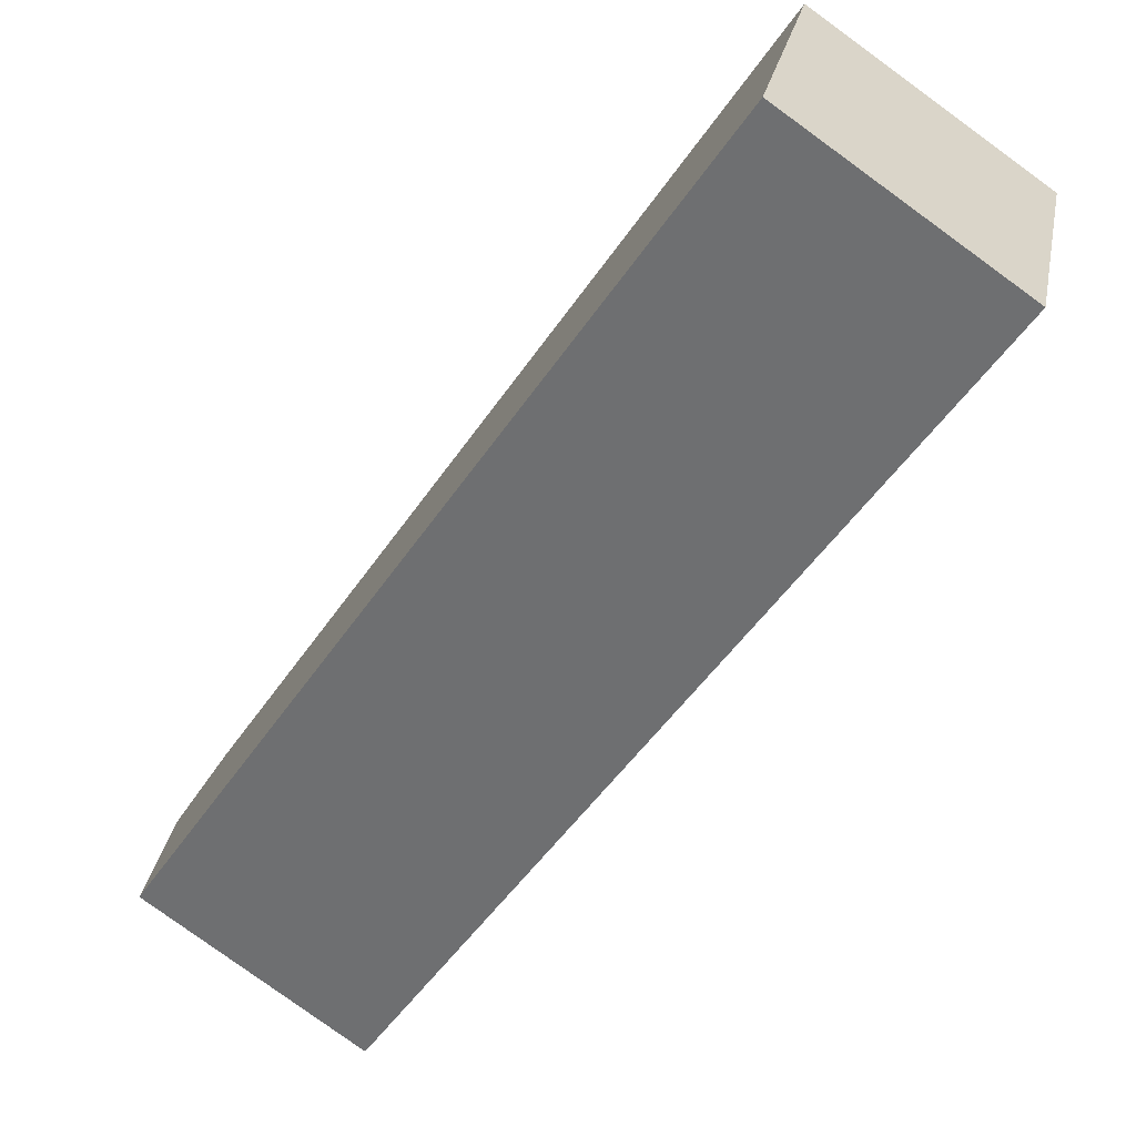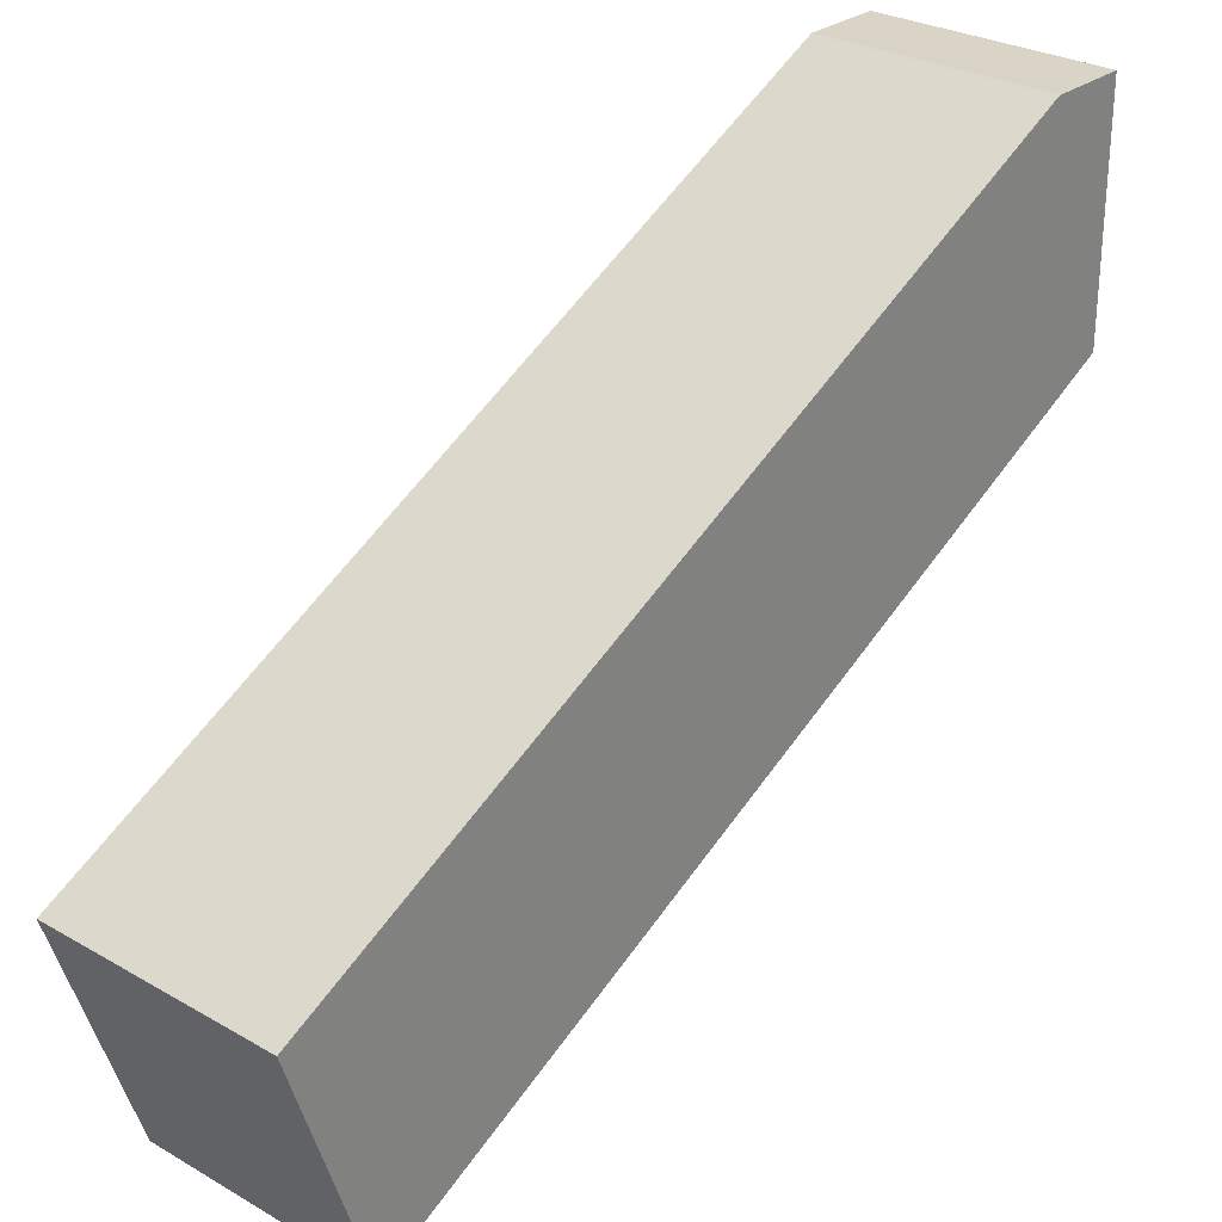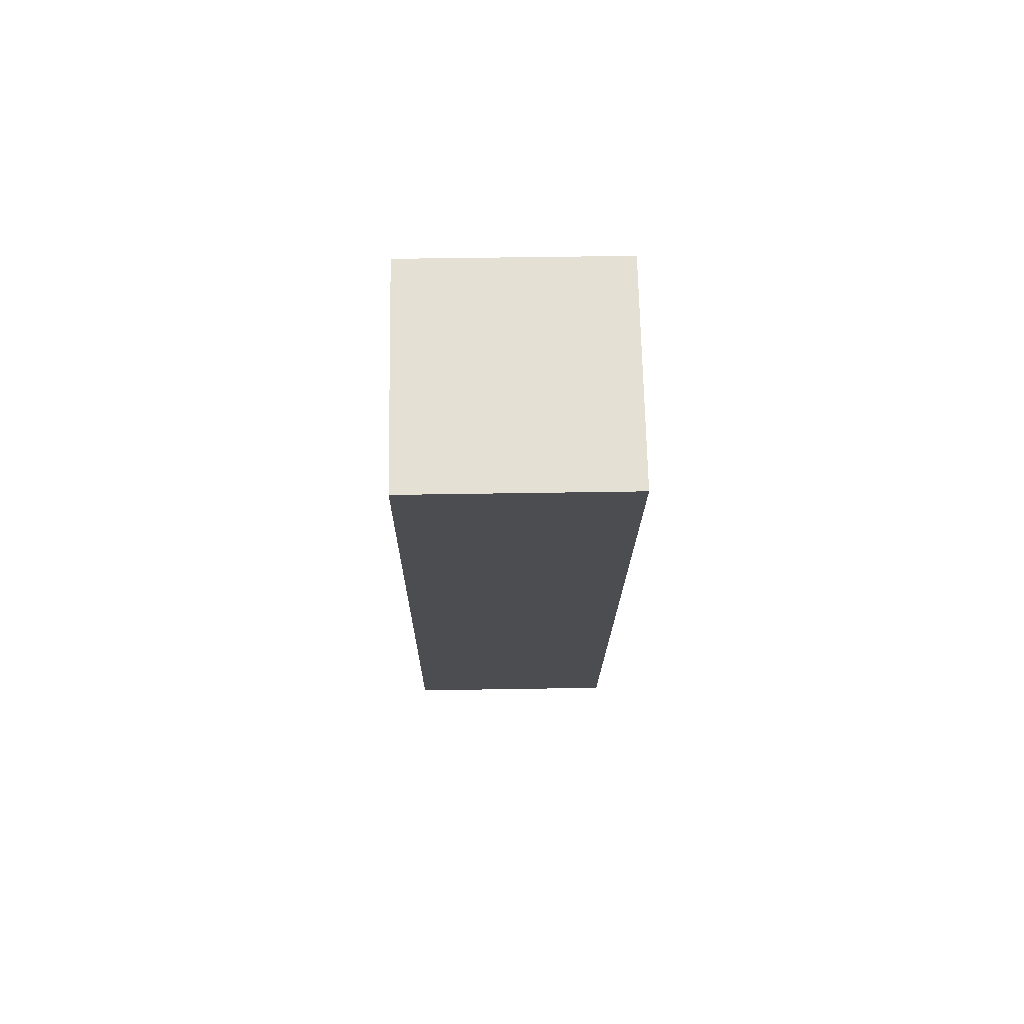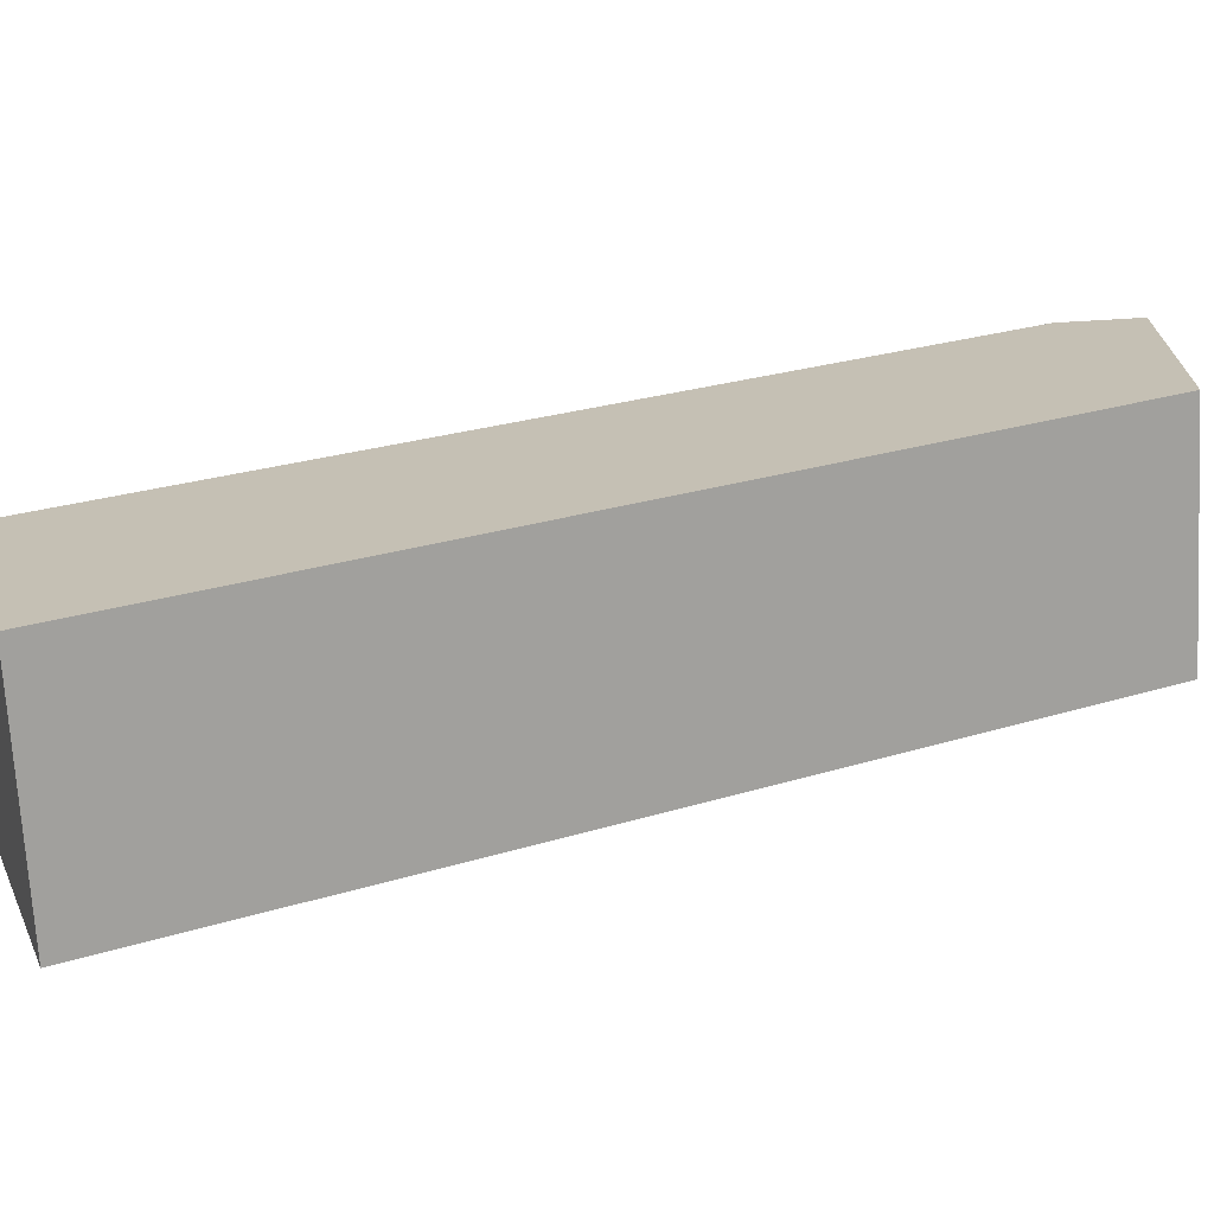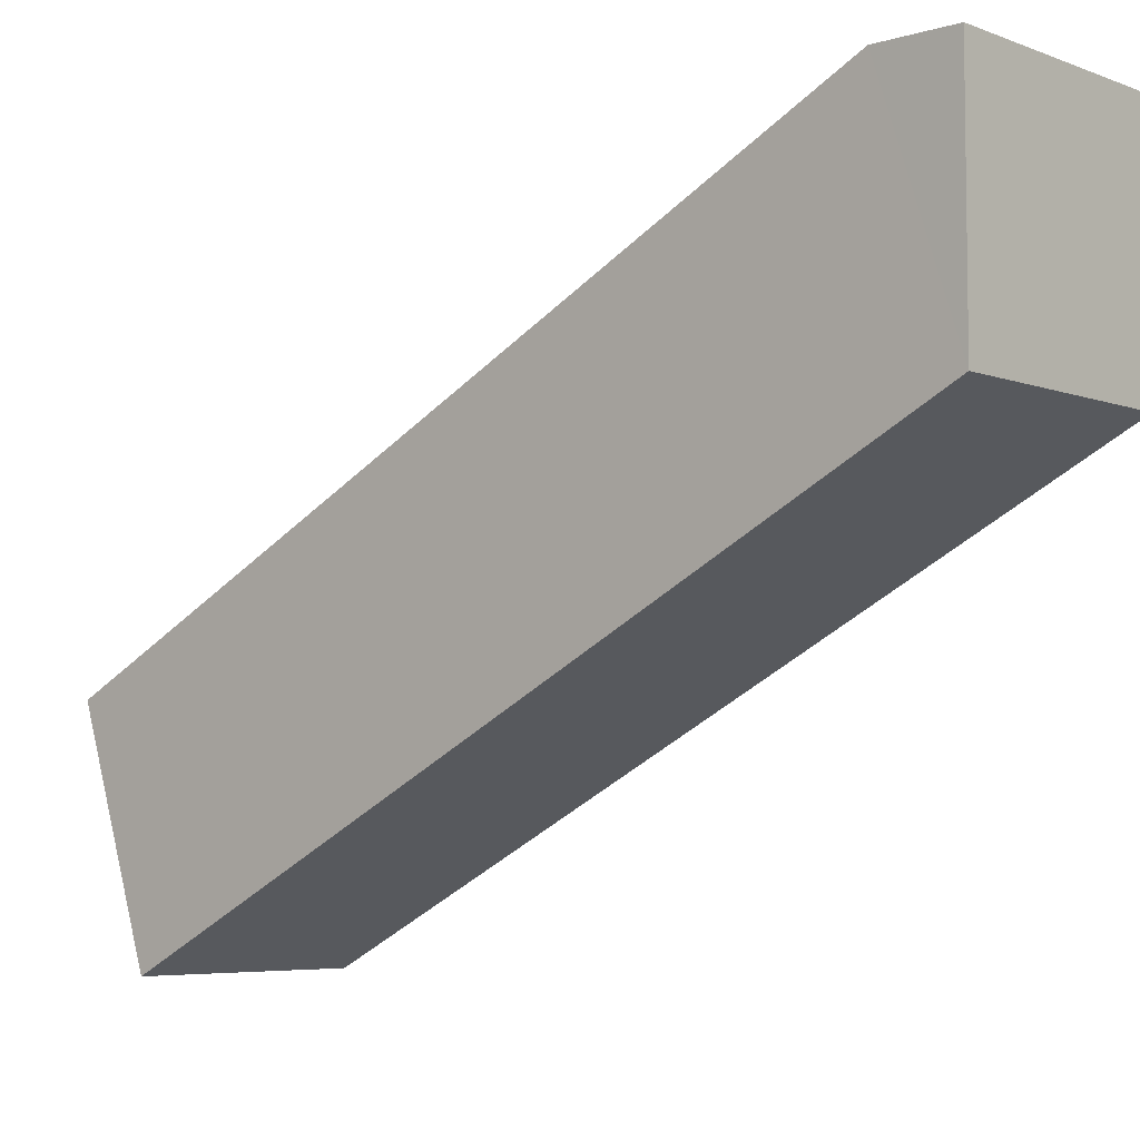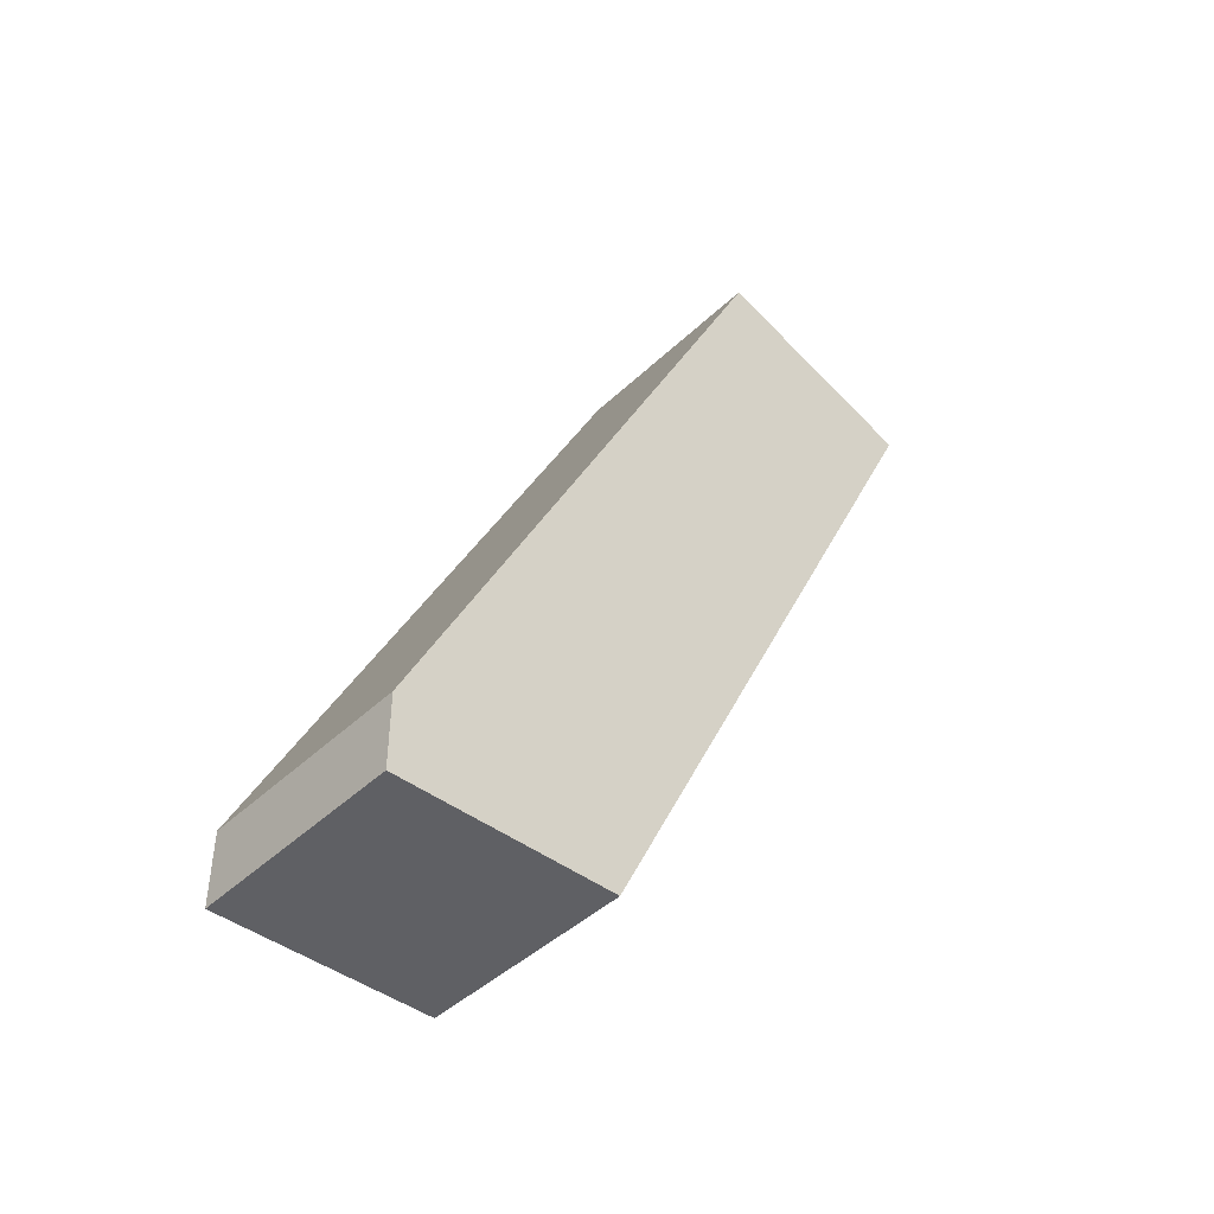
<metadata>
{"format":"obj","ext":"obj","renderer":"f3d","projection":"perspective","resolution":1024,"background":"white","views":[{"elev":-79.4,"azim":144.0,"up":"+Z"},{"elev":28.3,"azim":-139.1,"up":"+Z"},{"elev":47.3,"azim":178.9,"up":"+Y"},{"elev":-71.0,"azim":-86.8,"up":"+Z"},{"elev":-5.8,"azim":-48.1,"up":"+Z"},{"elev":-43.5,"azim":48.0,"up":"+Y"}]}
</metadata>
<code>
o cube
v 0.2192 1.188 0.7812
v 0.7808 1.188 0.7812
v 0.7808 1 0.2188
v 0.2192 1 0.2188
v 0.2197 -0.8125 1.781
v 0.2195 -1 1.781
v 0.7805 -1 1.781
v 0.7803 -0.8125 1.781
v 0.2195 -1 1.219
v 0.7805 -1 1.219
f 1 2 3 4
f 5 6 7 8
f 9 6 5
f 10 8 7
f 10 7 6 9
f 1 4 9 5
f 8 2 1 5
f 2 8 10 3
f 4 3 10 9

</code>
